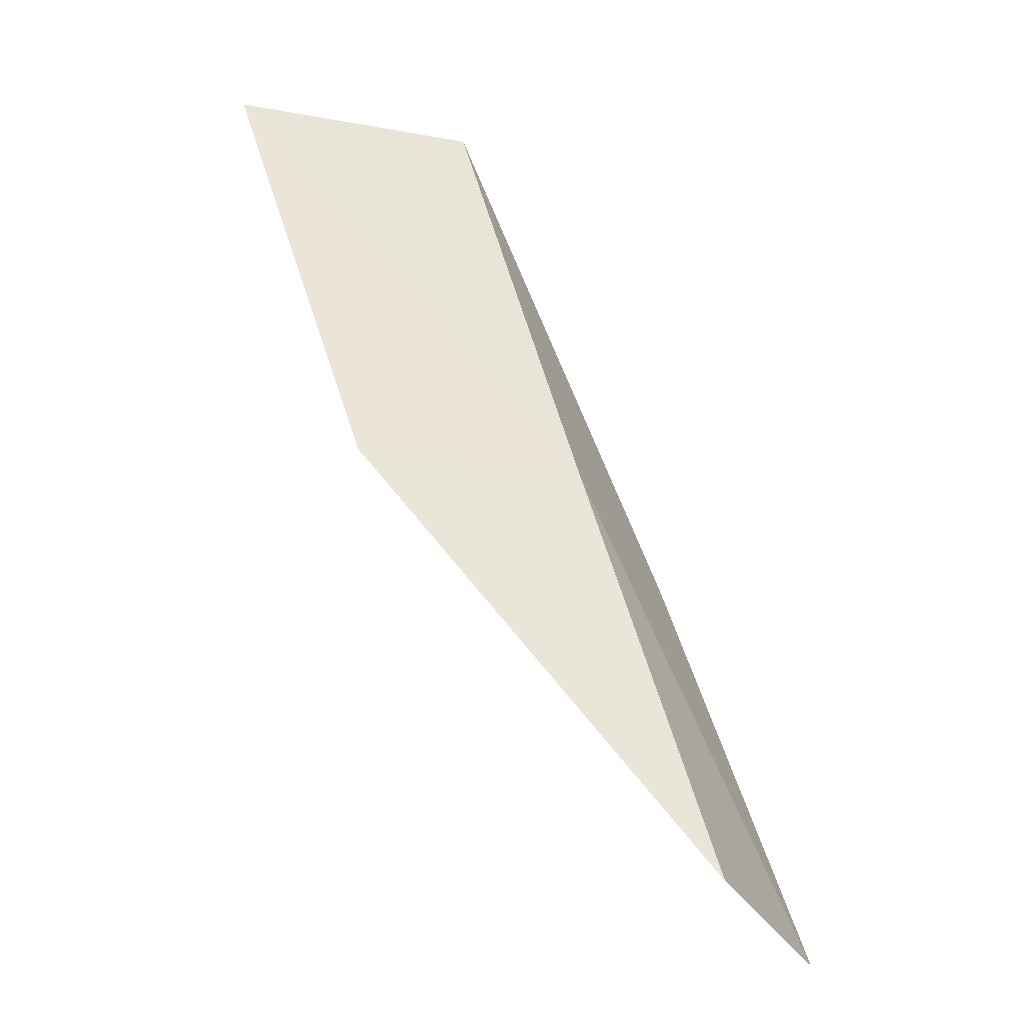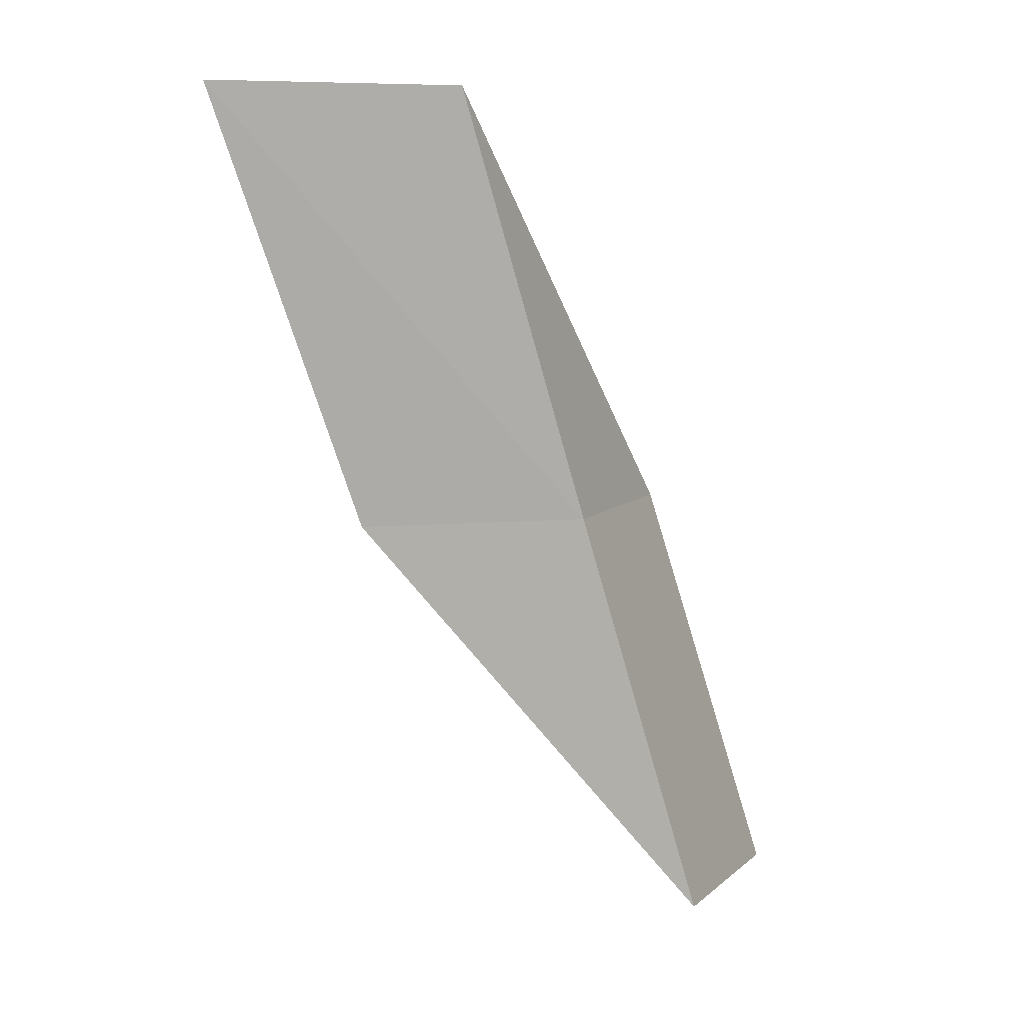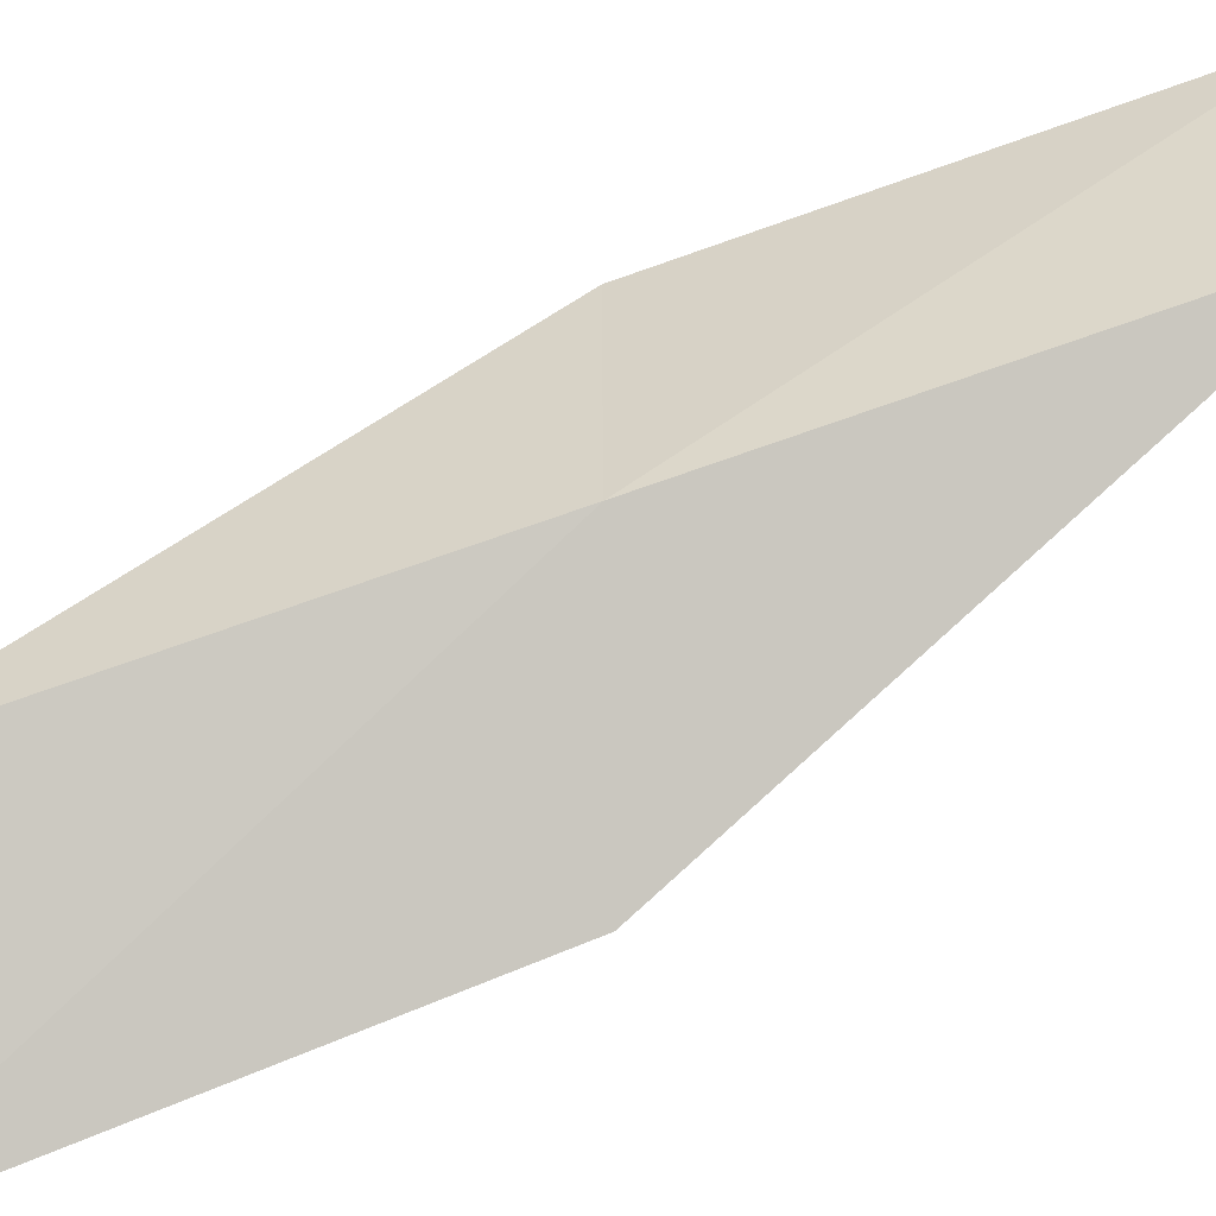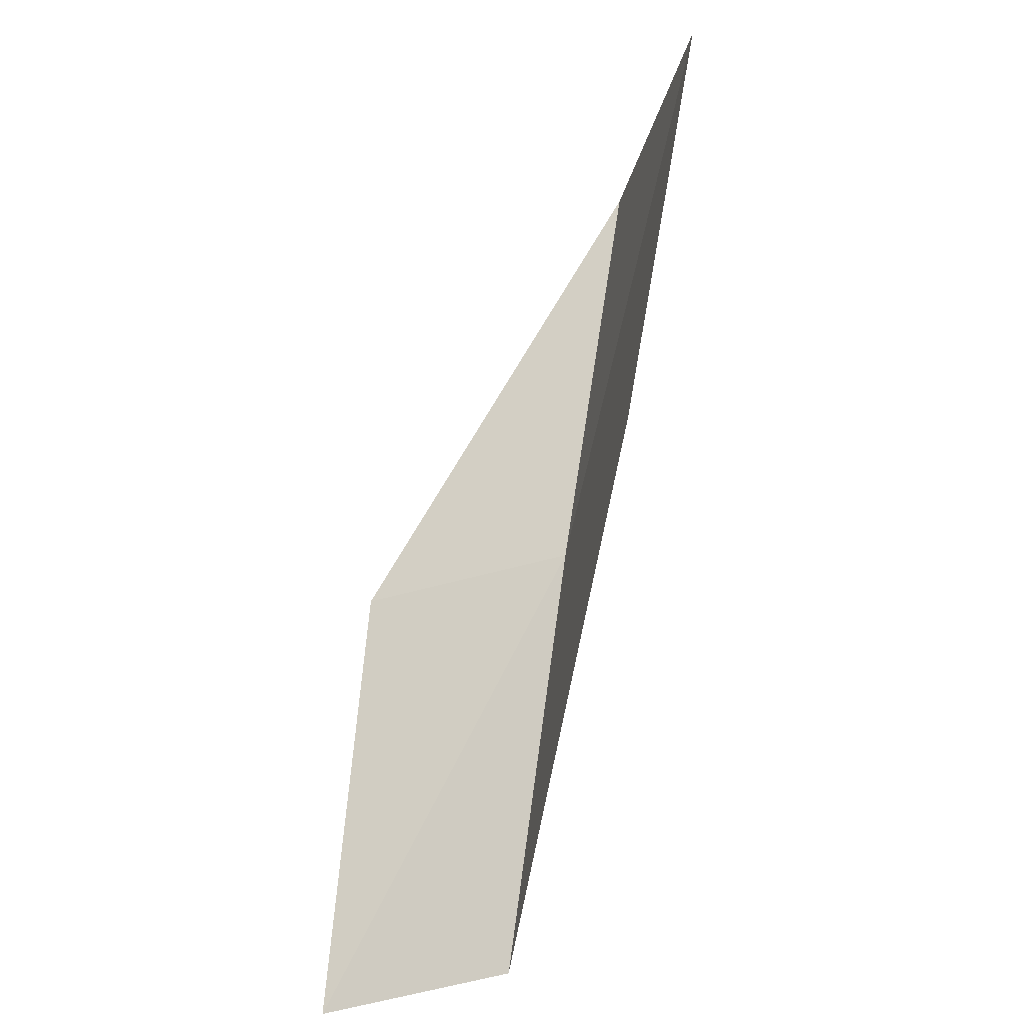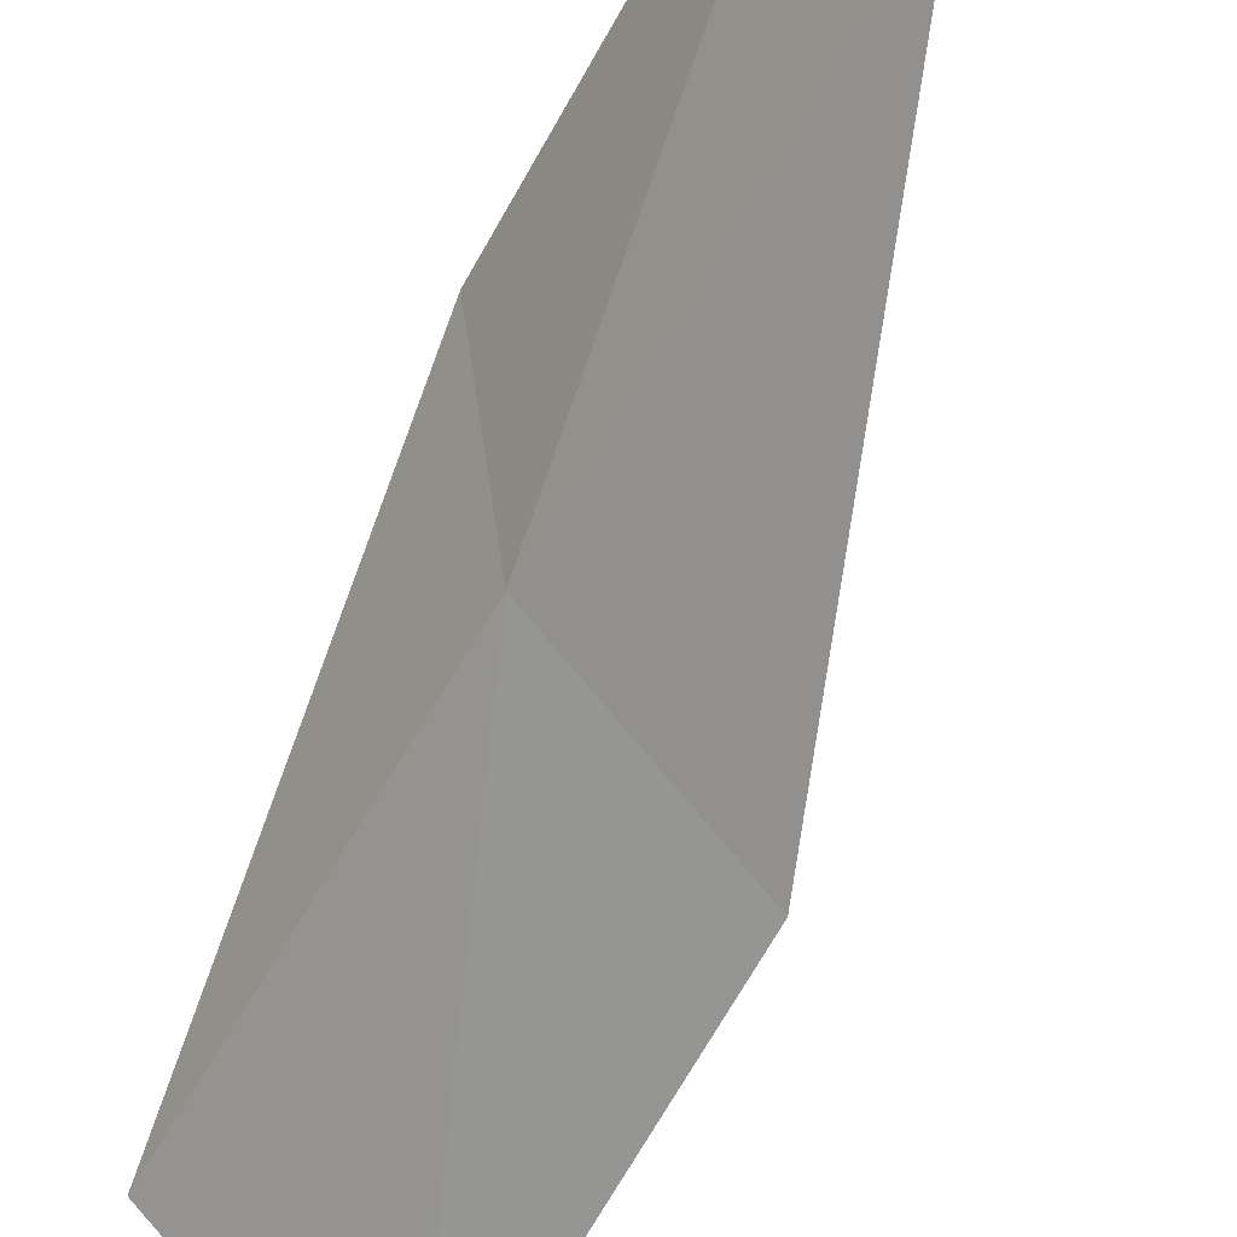
<metadata>
{"format":"obj","ext":"obj","renderer":"f3d","projection":"perspective","resolution":1024,"background":"white","views":[{"elev":-36.8,"azim":13.8,"up":"+Z"},{"elev":7.4,"azim":10.6,"up":"+Z"},{"elev":-65.5,"azim":91.7,"up":"+Y"},{"elev":-39.5,"azim":-79.3,"up":"+Z"},{"elev":-48.6,"azim":135.9,"up":"+Y"}]}
</metadata>
<code>
v -22.43 17.32 34.87
v -22.01 19.61 34.87
v -23.51 16.42 39.23
v -25.76 15.29 39.23
v -24.54 16.33 34.87
v -20.77 20.24 30.51
v -21.32 18.16 30.51
f 1 3 2
f 1 5 4
f 1 4 3
f 1 6 7
f 1 2 6
f 1 7 5

</code>
